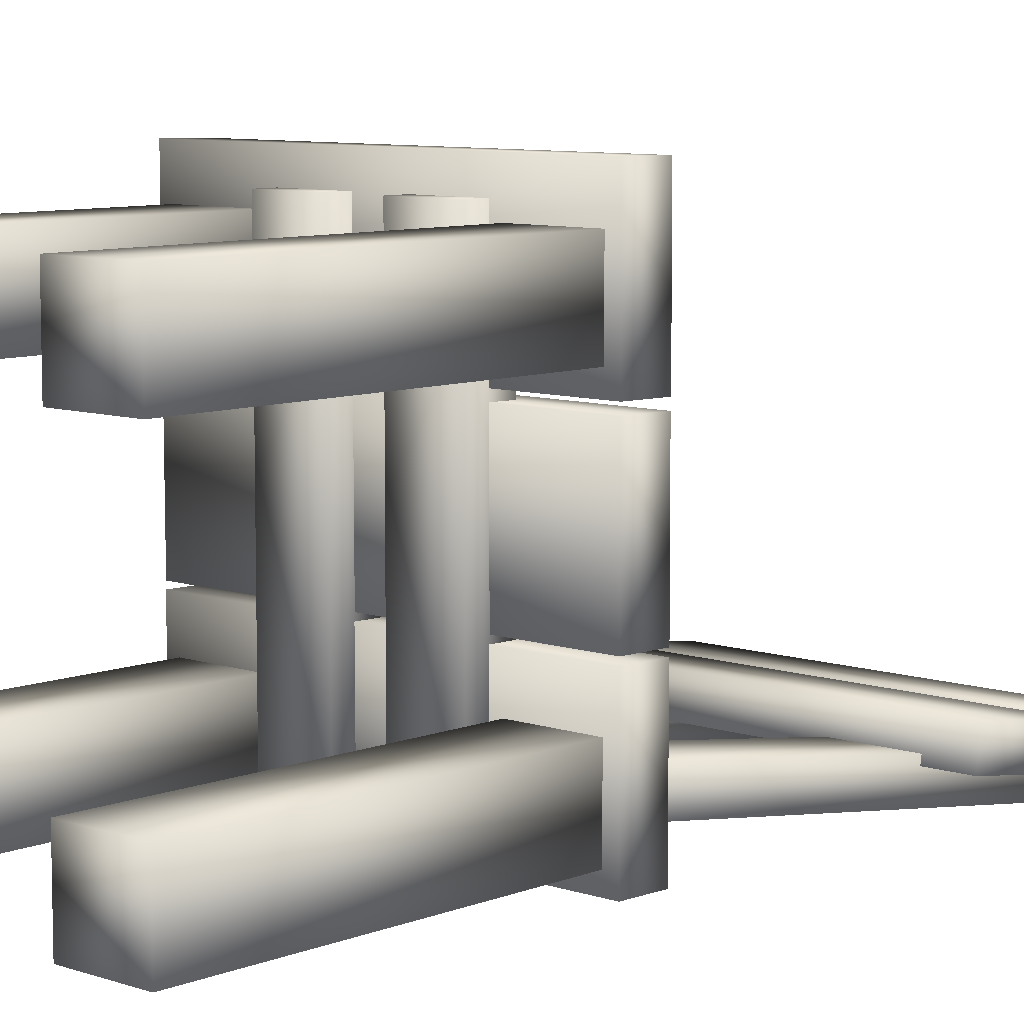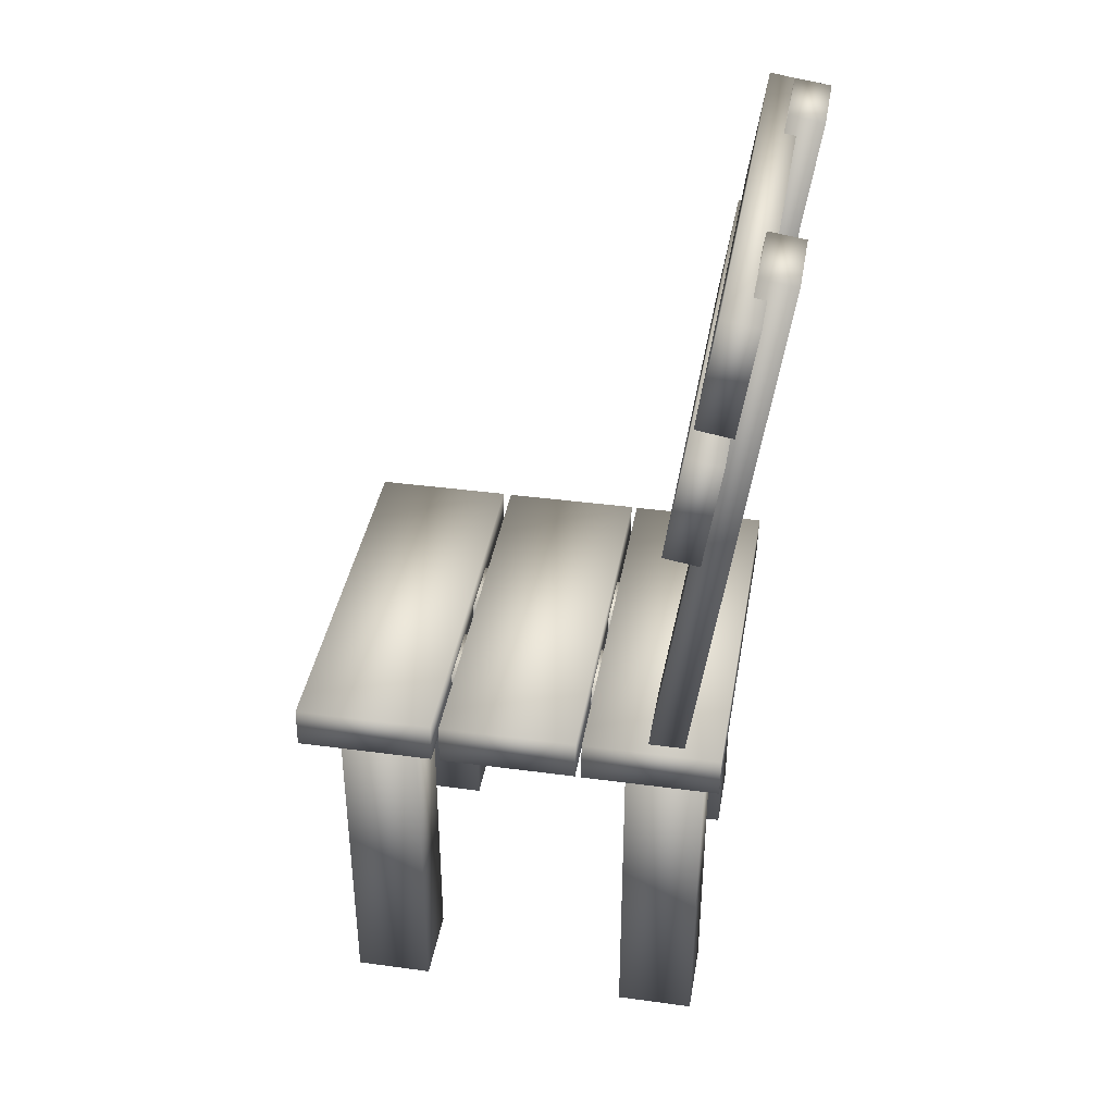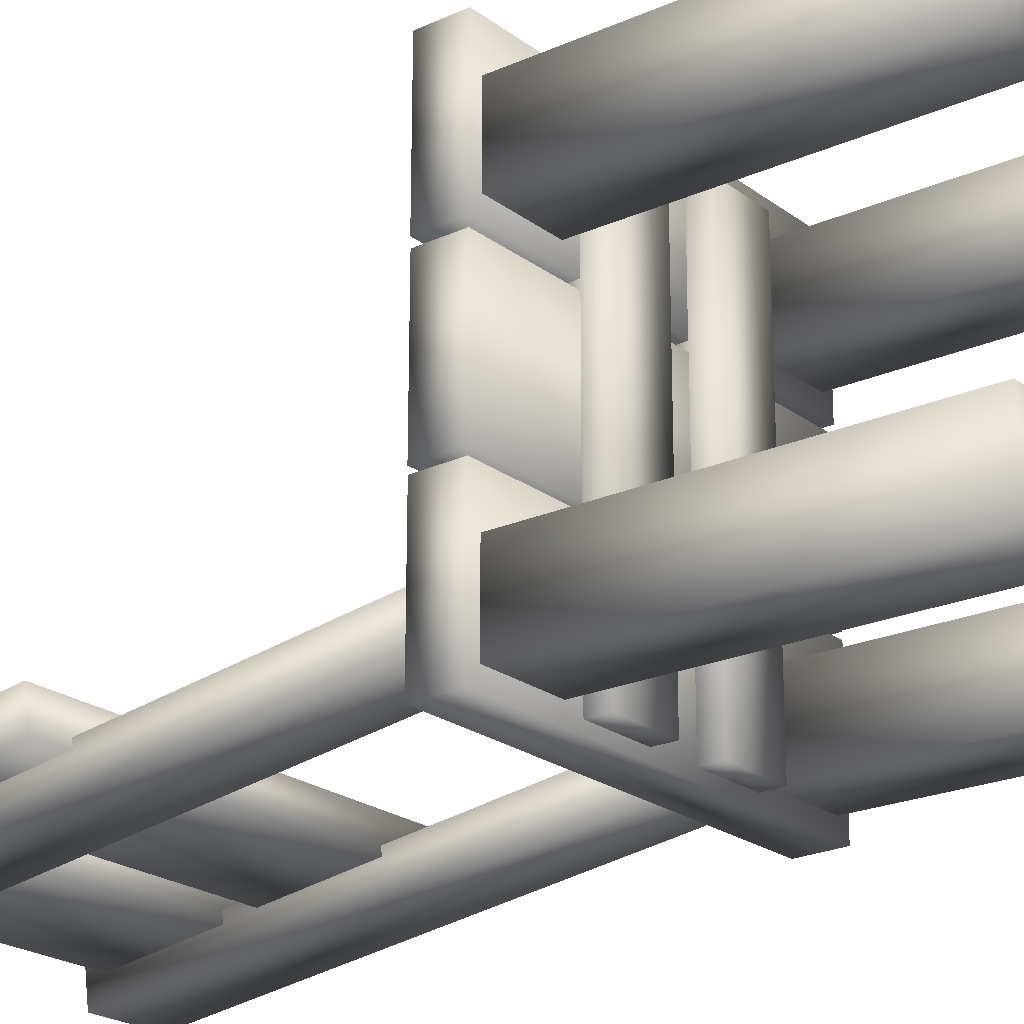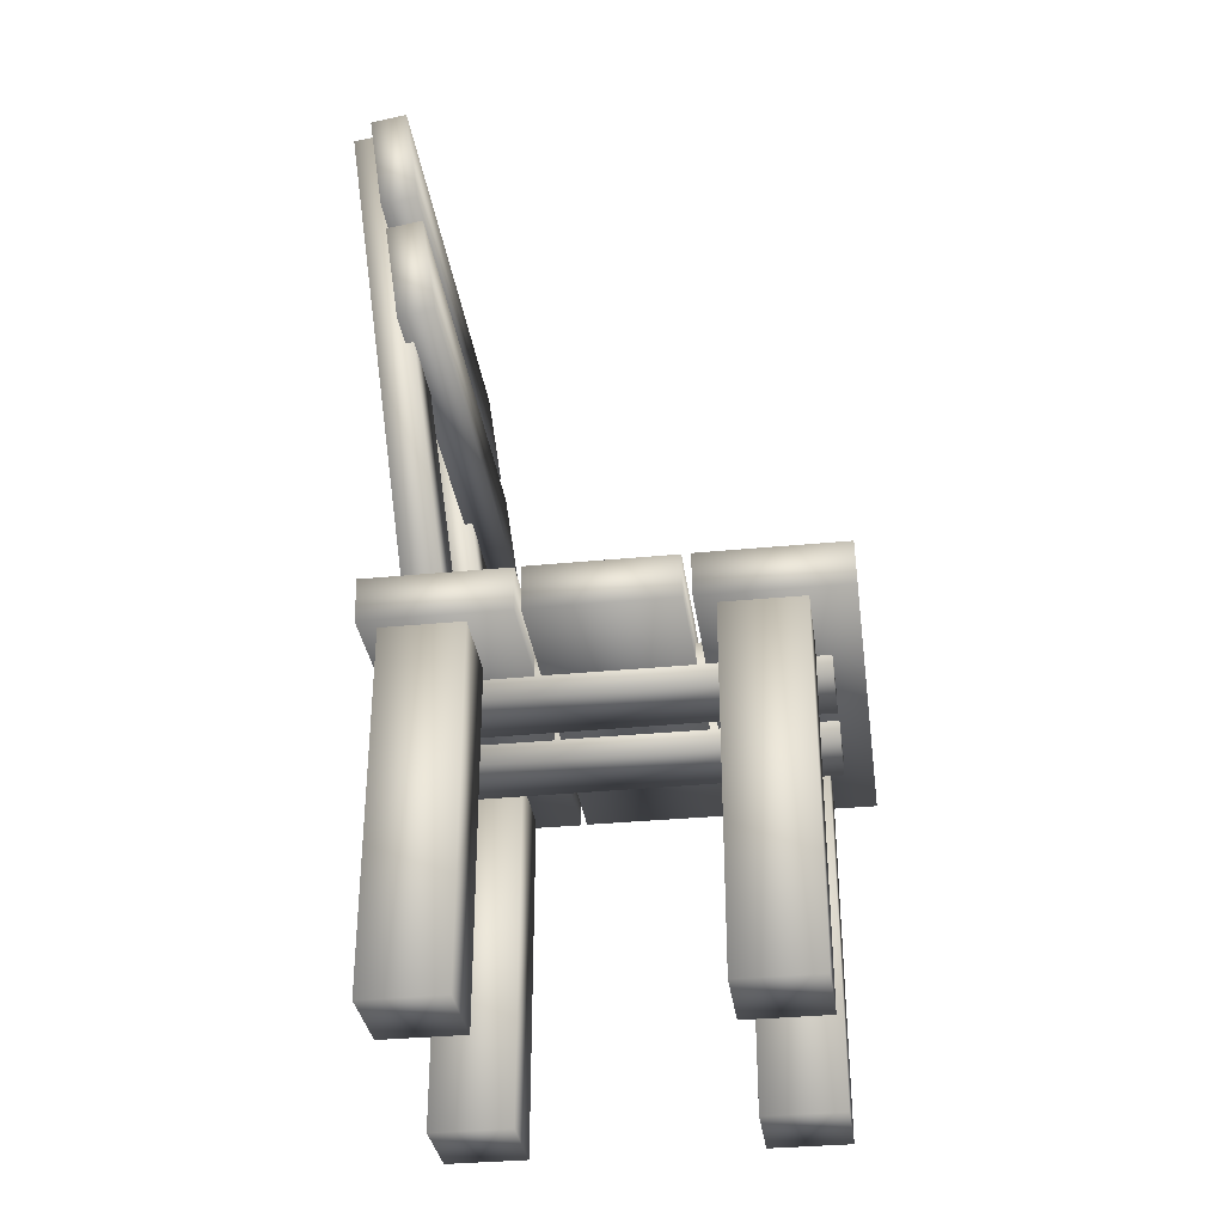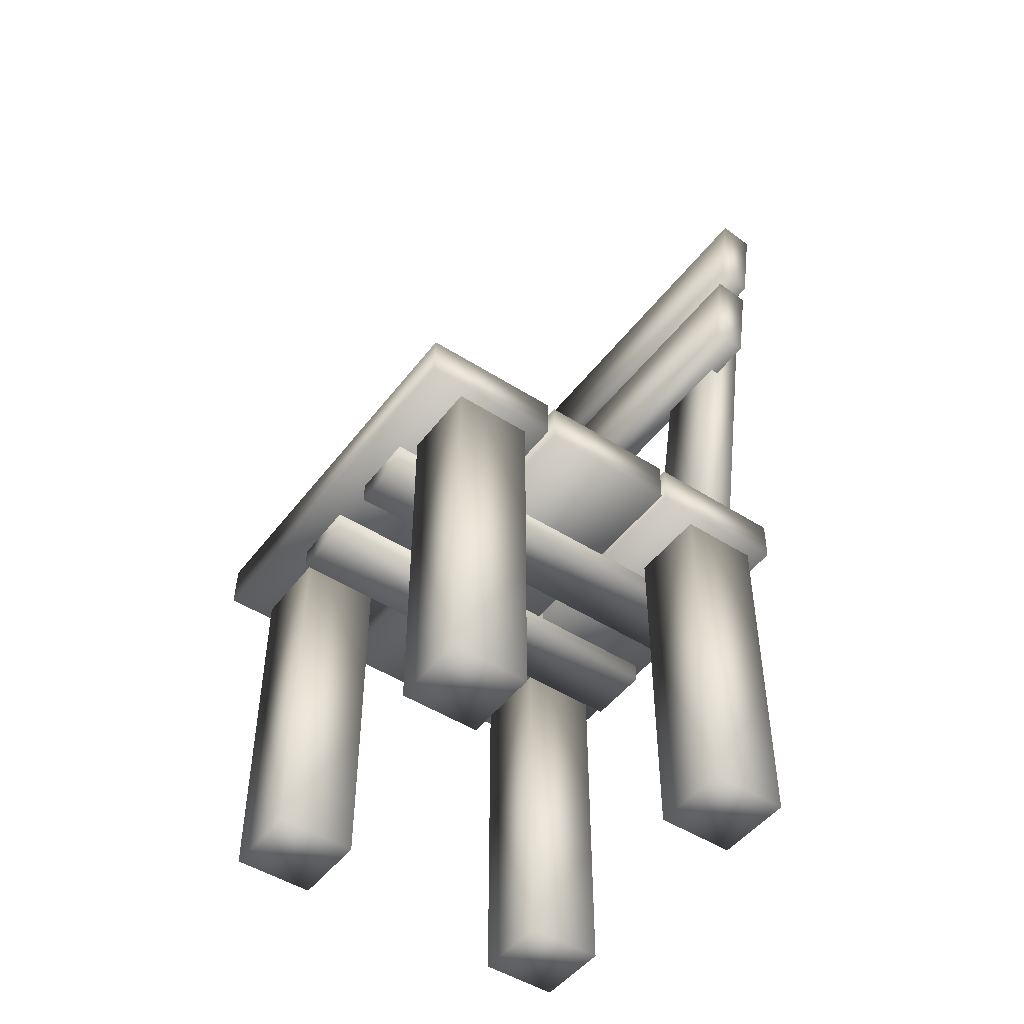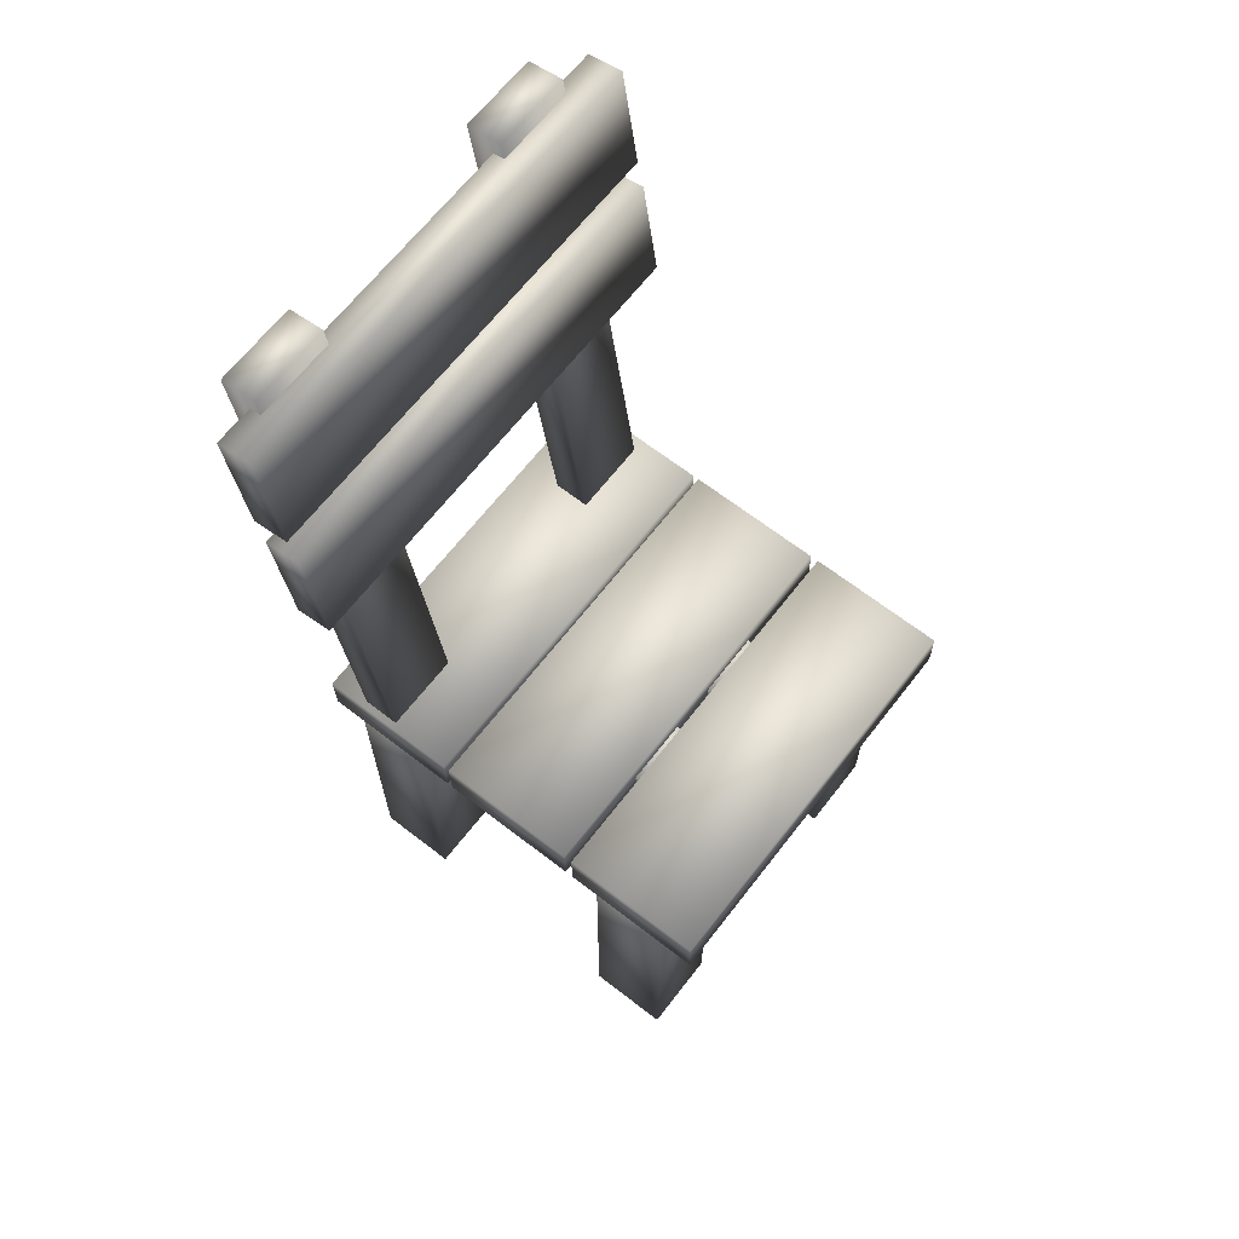
<metadata>
{"format":"obj","ext":"obj","renderer":"f3d","projection":"perspective","resolution":1024,"background":"white","views":[{"elev":8.3,"azim":42.8,"up":"+Z"},{"elev":38.9,"azim":99.7,"up":"+Y"},{"elev":-22.0,"azim":-52.1,"up":"+Z"},{"elev":-33.4,"azim":-82.2,"up":"+Y"},{"elev":-48.4,"azim":54.4,"up":"+Y"},{"elev":66.2,"azim":-52.2,"up":"+Y"}]}
</metadata>
<code>
o Cube.009_Cube.008
v -2.224 -0.32 -6.805
v -2.224 1.067 -6.805
v -2.224 -0.32 -7.109
v -2.224 1.067 -7.109
v -1.92 -0.32 -6.805
v -1.92 1.067 -6.805
v -1.92 -0.32 -7.109
v -1.92 1.067 -7.109
v -3.334 -0.32 -6.805
v -3.334 1.067 -6.805
v -3.334 -0.32 -7.109
v -3.334 1.067 -7.109
v -3.031 -0.32 -6.805
v -3.031 1.067 -6.805
v -3.031 -0.32 -7.109
v -3.031 1.067 -7.109
v -2.224 -0.32 -7.941
v -2.224 1.067 -7.941
v -2.224 -0.32 -8.245
v -2.224 1.067 -8.245
v -1.92 -0.32 -7.941
v -1.92 1.067 -7.941
v -1.92 -0.32 -8.245
v -1.92 1.067 -8.245
v -3.334 -0.32 -7.941
v -3.334 1.067 -7.941
v -3.334 -0.32 -8.245
v -3.334 1.067 -8.245
v -3.031 -0.32 -7.941
v -3.031 1.067 -7.941
v -3.031 -0.32 -8.245
v -3.031 1.067 -8.245
v -2.224 1.124 -8.017
v -2.224 3.285 -8.32
v -2.224 1.105 -8.154
v -2.224 3.266 -8.457
v -1.92 1.124 -8.017
v -1.92 3.285 -8.32
v -1.92 1.105 -8.154
v -1.92 3.266 -8.457
v -3.357 1.124 -8.017
v -3.357 3.285 -8.32
v -3.357 1.105 -8.154
v -3.357 3.266 -8.457
v -3.053 1.124 -8.017
v -3.053 3.285 -8.32
v -3.053 1.105 -8.154
v -3.053 3.266 -8.457
v -3.502 2.797 -8.155
v -3.502 3.229 -8.219
v -3.502 2.774 -8.292
v -3.502 3.206 -8.355
v -1.75 2.797 -8.155
v -1.75 3.229 -8.219
v -1.75 2.774 -8.292
v -1.75 3.206 -8.355
v -3.502 2.245 -8.066
v -3.502 2.677 -8.13
v -3.502 2.222 -8.203
v -3.502 2.655 -8.266
v -1.75 2.245 -8.066
v -1.75 2.677 -8.13
v -1.75 2.222 -8.203
v -1.75 2.655 -8.266
v -3.382 1.188 -6.648
v -3.382 1.189 -7.185
v -3.382 1.018 -6.646
v -3.382 1.019 -7.182
v -1.871 1.188 -6.648
v -1.871 1.189 -7.185
v -1.871 1.018 -6.646
v -1.871 1.019 -7.182
v -3.382 1.188 -7.217
v -3.382 1.189 -7.754
v -3.382 1.018 -7.214
v -3.382 1.019 -7.751
v -1.871 1.188 -7.217
v -1.871 1.189 -7.754
v -1.871 1.018 -7.214
v -1.871 1.019 -7.751
v -3.382 1.188 -7.776
v -3.382 1.189 -8.313
v -3.382 1.018 -7.774
v -3.382 1.019 -8.31
v -1.871 1.188 -7.776
v -1.871 1.189 -8.313
v -1.871 1.018 -7.774
v -1.871 1.019 -8.31
v -2.708 0.9383 -6.751
v -2.962 0.937 -6.751
v -2.707 1.108 -6.751
v -2.961 1.107 -6.751
v -2.708 0.9383 -8.272
v -2.962 0.937 -8.272
v -2.707 1.108 -8.272
v -2.961 1.107 -8.272
v -2.268 0.9383 -6.751
v -2.522 0.937 -6.751
v -2.267 1.108 -6.751
v -2.521 1.107 -6.751
v -2.268 0.9383 -8.272
v -2.522 0.937 -8.272
v -2.267 1.108 -8.272
v -2.521 1.107 -8.272
f 1 2 4 3
f 3 4 8 7
f 7 8 6 5
f 5 6 2 1
f 3 7 5 1
f 9 10 12 11
f 11 12 16 15
f 15 16 14 13
f 13 14 10 9
f 11 15 13 9
f 17 18 20 19
f 19 20 24 23
f 23 24 22 21
f 21 22 18 17
f 19 23 21 17
f 25 26 28 27
f 27 28 32 31
f 31 32 30 29
f 29 30 26 25
f 27 31 29 25
f 33 34 36 35
f 35 36 40 39
f 39 40 38 37
f 37 38 34 33
f 40 36 34 38
f 41 42 44 43
f 43 44 48 47
f 47 48 46 45
f 45 46 42 41
f 48 44 42 46
f 49 50 52 51
f 51 52 56 55
f 55 56 54 53
f 53 54 50 49
f 51 55 53 49
f 56 52 50 54
f 57 58 60 59
f 59 60 64 63
f 63 64 62 61
f 61 62 58 57
f 59 63 61 57
f 64 60 58 62
f 65 66 68 67
f 67 68 72 71
f 71 72 70 69
f 69 70 66 65
f 67 71 69 65
f 72 68 66 70
f 73 74 76 75
f 75 76 80 79
f 79 80 78 77
f 77 78 74 73
f 75 79 77 73
f 80 76 74 78
f 81 82 84 83
f 83 84 88 87
f 87 88 86 85
f 85 86 82 81
f 83 87 85 81
f 88 84 82 86
f 92 91 95 96
f 94 93 89 90
f 96 95 93 94
f 90 89 91 92
f 94 90 92 96
f 89 93 95 91
f 100 99 103 104
f 102 101 97 98
f 104 103 101 102
f 98 97 99 100
f 102 98 100 104
f 97 101 103 99
f 8 4 2 6
f 16 12 10 14
f 24 20 18 22
f 32 28 26 30
f 35 39 37 33
f 43 47 45 41

</code>
